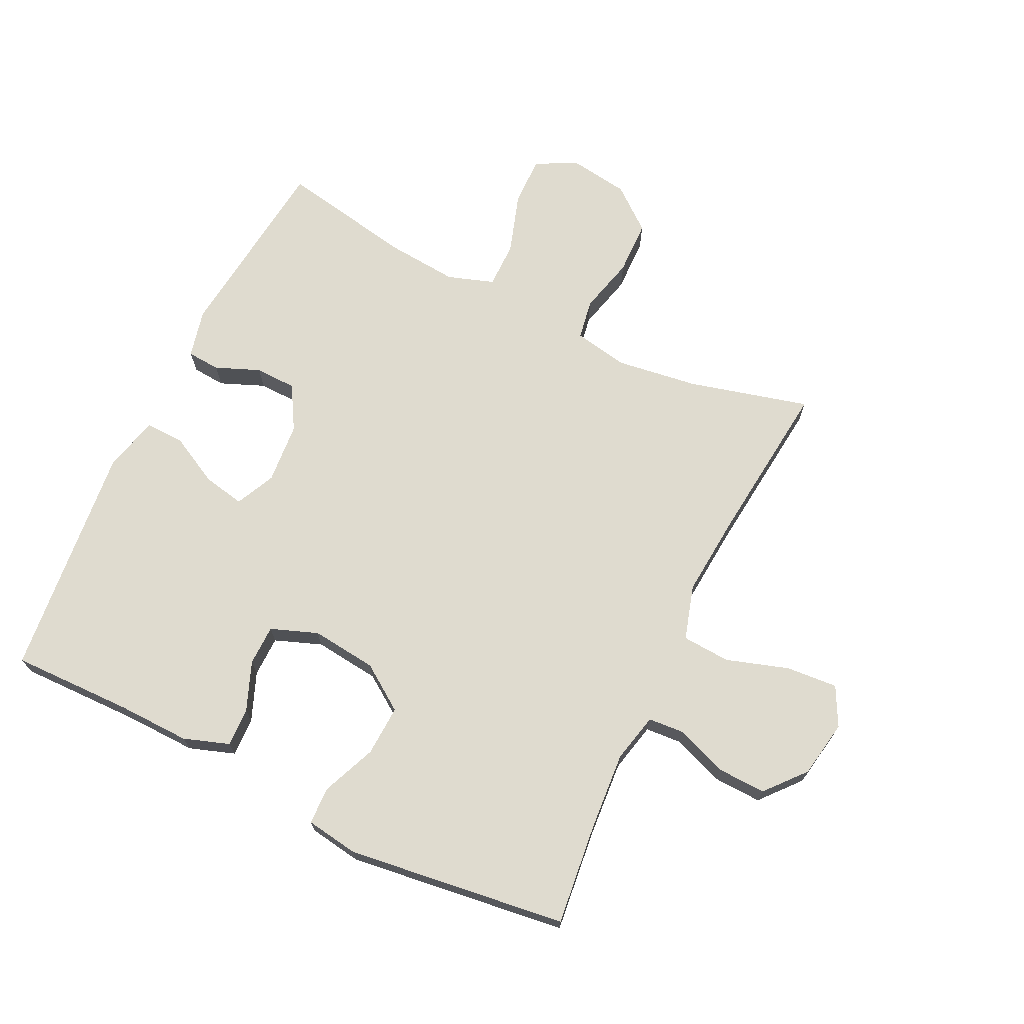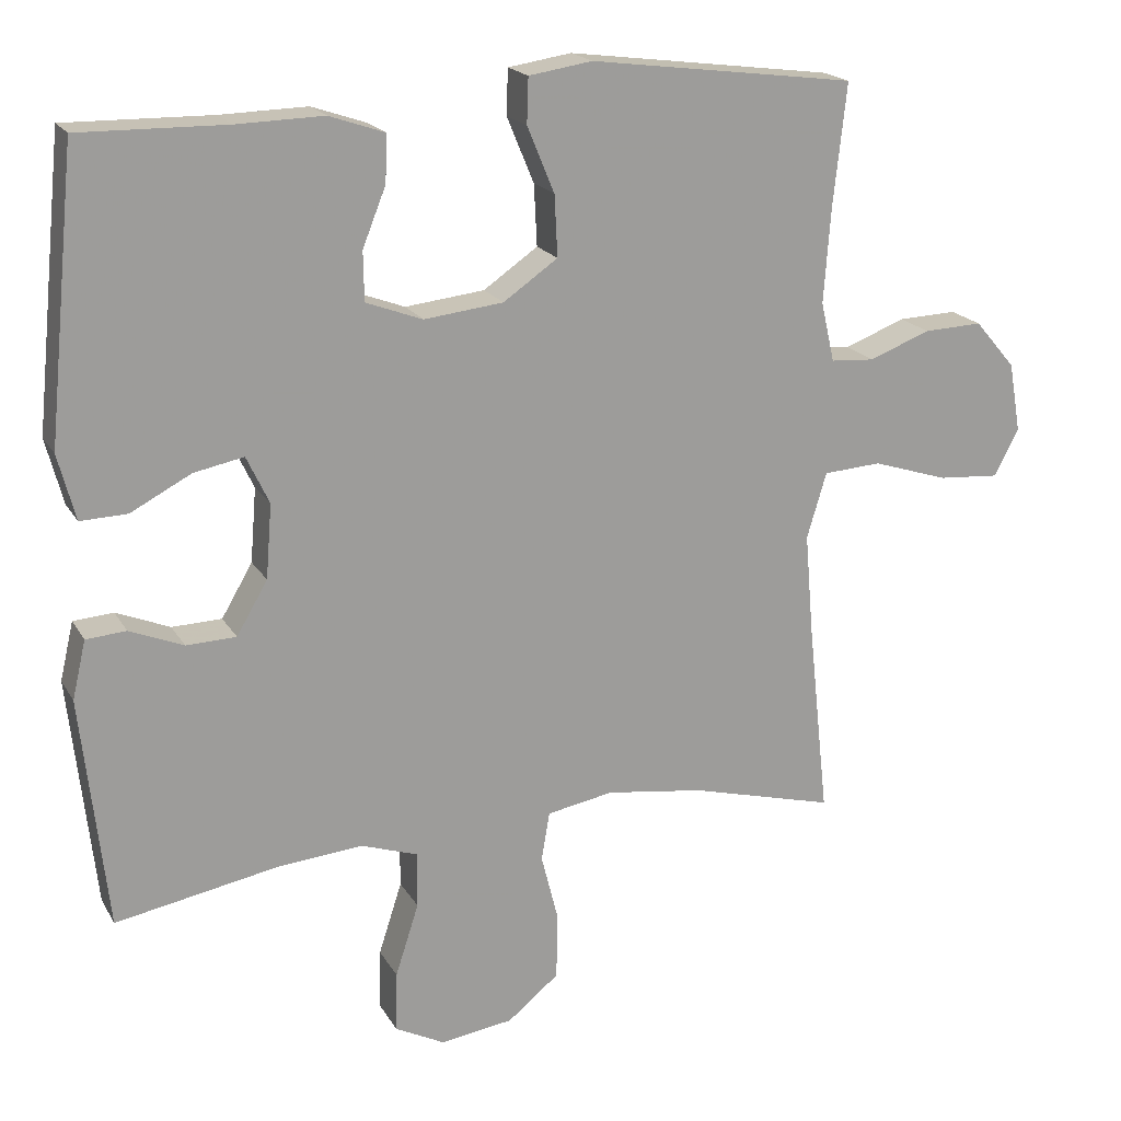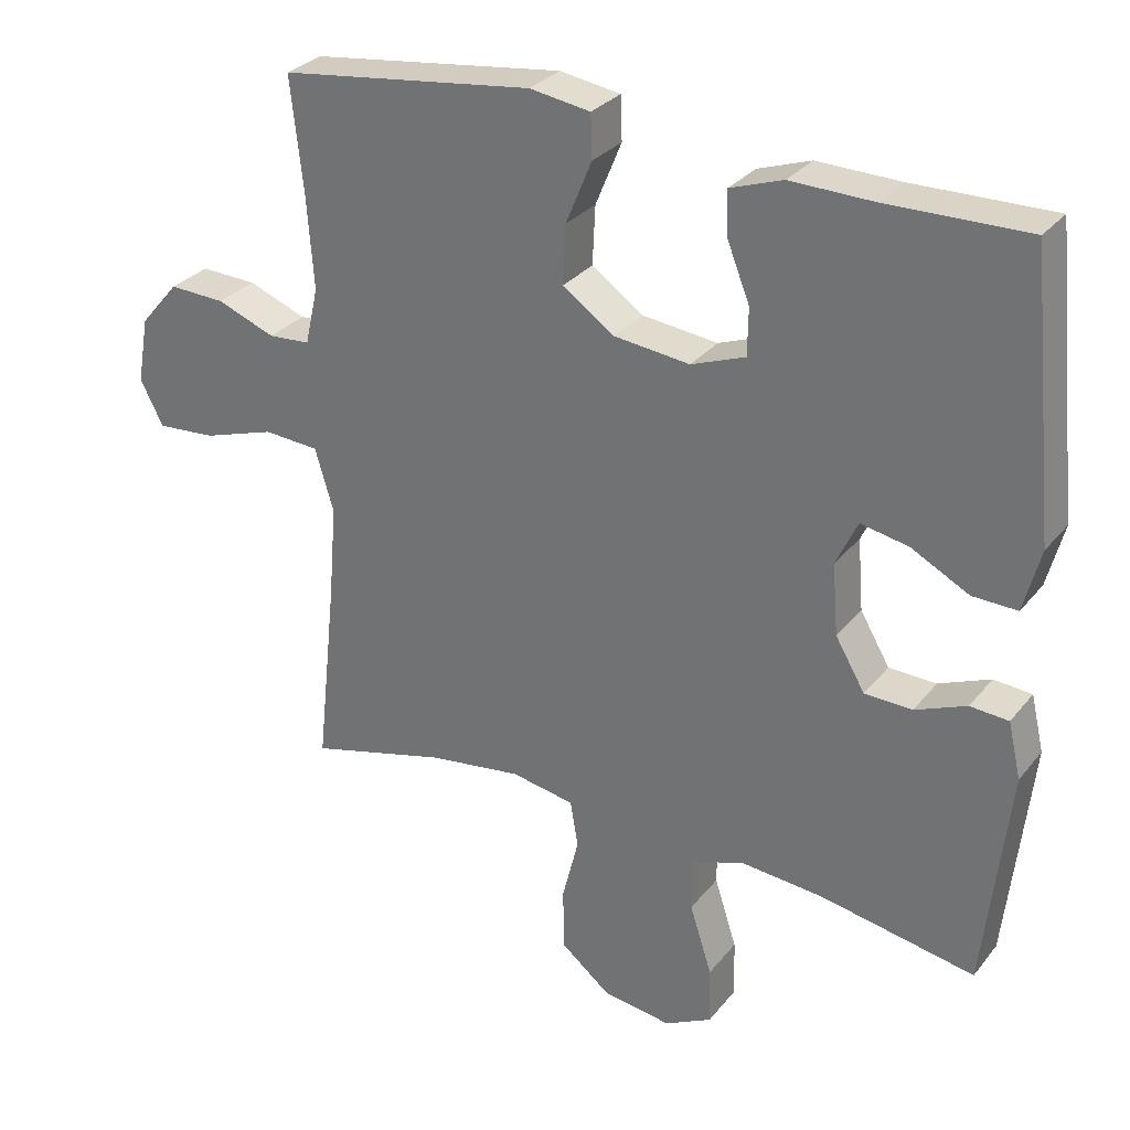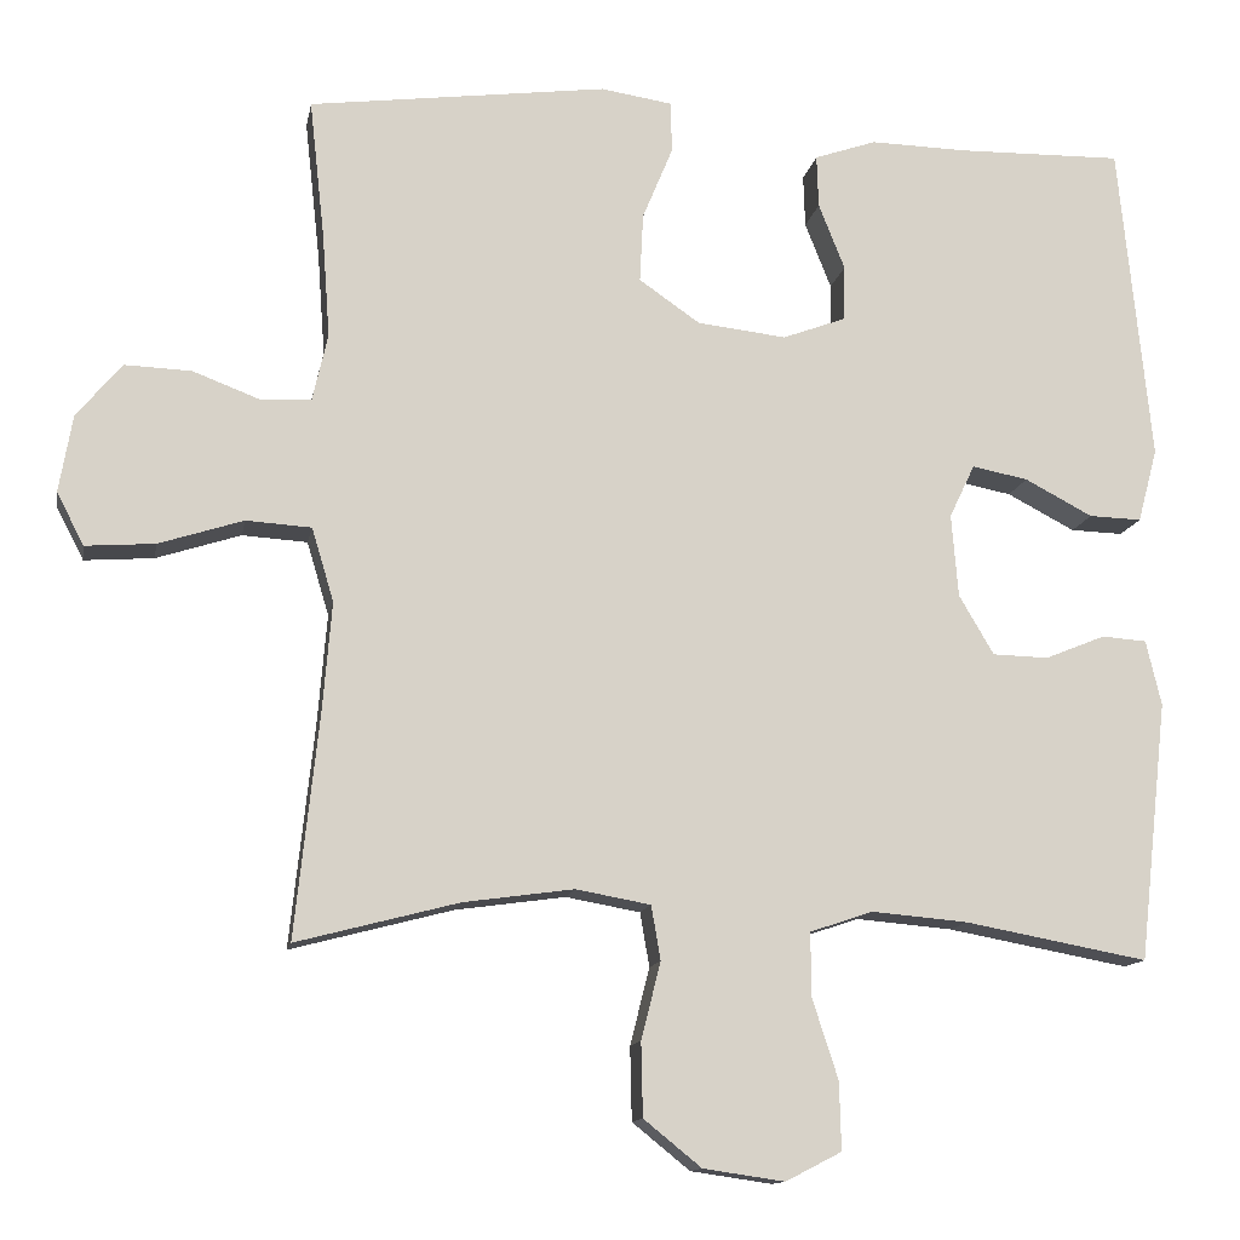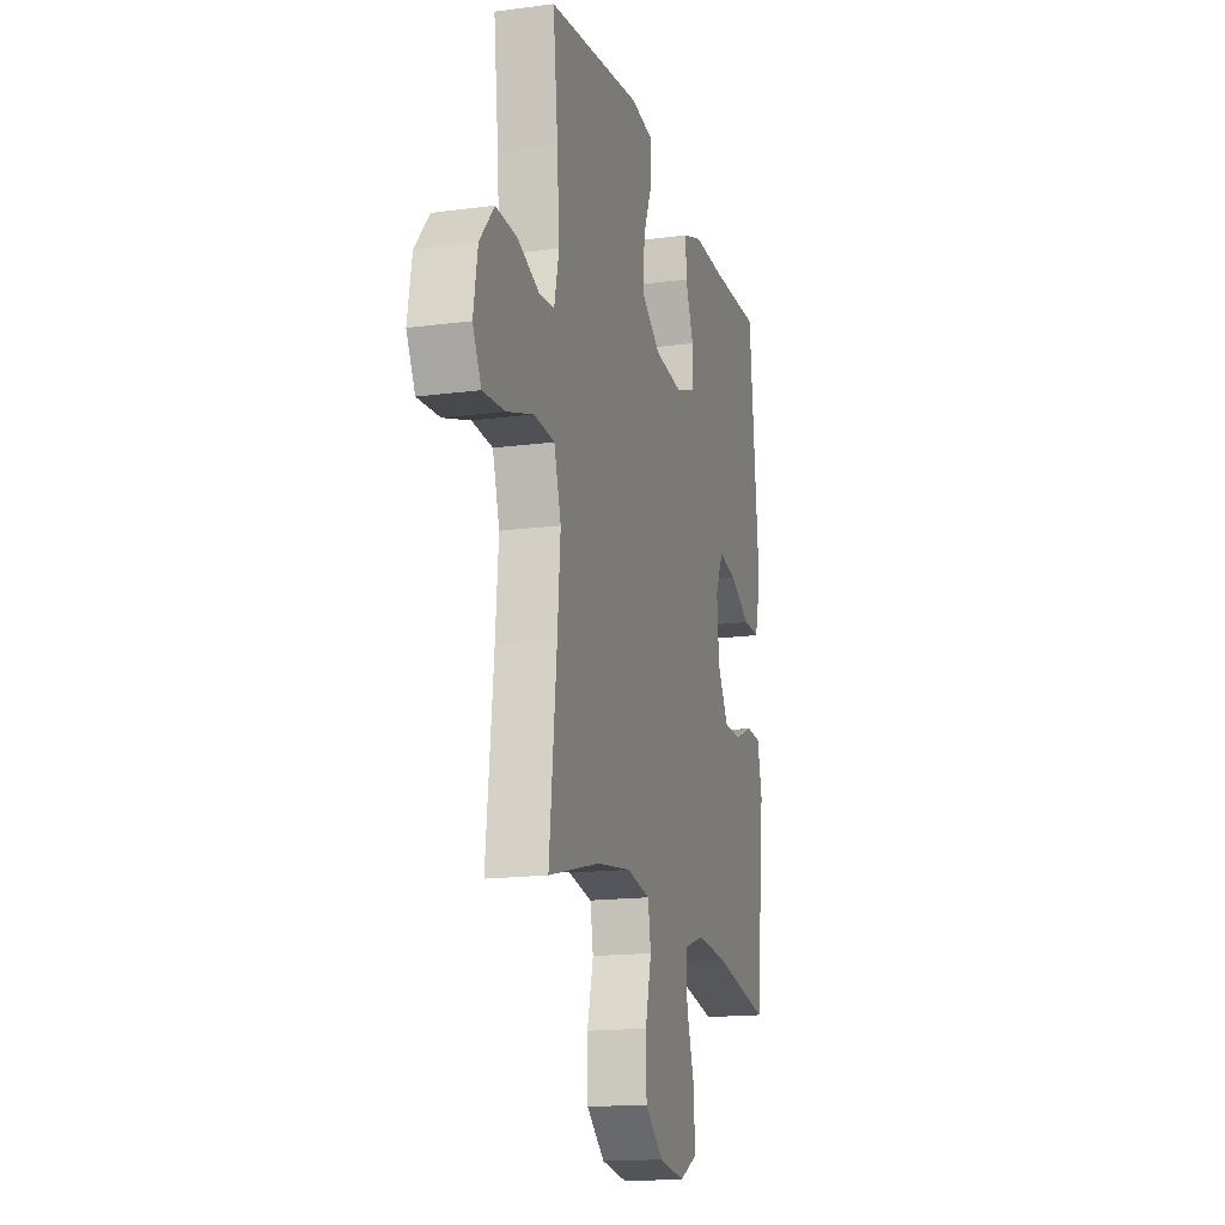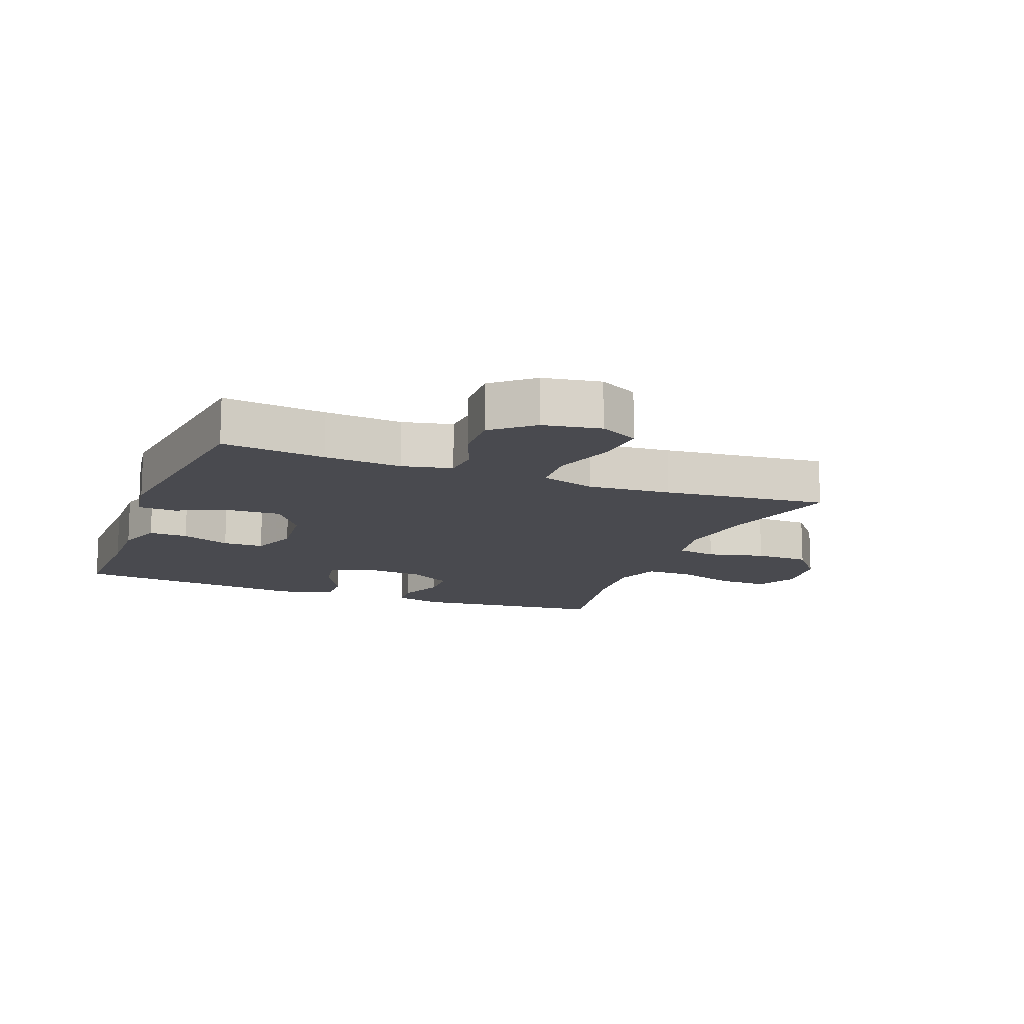
<metadata>
{"format":"obj","ext":"obj","renderer":"f3d","projection":"perspective","resolution":1024,"background":"white","views":[{"elev":70.3,"azim":25.8,"up":"+Y"},{"elev":19.0,"azim":-21.8,"up":"+Z"},{"elev":29.6,"azim":-148.9,"up":"+Z"},{"elev":-12.7,"azim":169.9,"up":"+Z"},{"elev":-16.2,"azim":105.3,"up":"+Z"},{"elev":-13.5,"azim":68.7,"up":"+Y"}]}
</metadata>
<code>
v 0.5 0.07 -0.5
v 0.308 0.07 -0.45
v 0.178 0.07 -0.432
v 0.09 0.07 -0.448
v 0.079 0.07 -0.512
v 0.102 0.07 -0.603
v 0.1 0.07 -0.69
v 0.032 0.07 -0.745
v -0.064 0.07 -0.759
v -0.13 0.07 -0.725
v -0.128 0.07 -0.645
v -0.097 0.07 -0.549
v -0.097 0.07 -0.475
v -0.171 0.07 -0.45
v -0.285 0.07 -0.46
v -0.5 0.07 -0.5
v -0.534 0.07 -0.193
v -0.516 0.07 -0.116
v -0.463 0.07 -0.112
v -0.392 0.07 -0.141
v -0.326 0.07 -0.139
v -0.285 0.07 -0.069
v -0.277 0.07 0.029
v -0.307 0.07 0.092
v -0.373 0.07 0.079
v -0.453 0.07 0.037
v -0.515 0.07 0.035
v -0.538 0.07 0.122
v -0.5 0.07 0.5
v -0.306 0.07 0.497
v -0.191 0.07 0.5
v -0.118 0.07 0.475
v -0.12 0.07 0.413
v -0.151 0.07 0.335
v -0.15 0.07 0.27
v -0.075 0.07 0.242
v 0.03 0.07 0.254
v 0.102 0.07 0.304
v 0.098 0.07 0.385
v 0.062 0.07 0.472
v 0.064 0.07 0.532
v 0.148 0.07 0.545
v 0.5 0.07 0.5
v 0.482 0.07 0.336
v 0.473 0.07 0.213
v 0.491 0.07 0.134
v 0.549 0.07 0.13
v 0.63 0.07 0.161
v 0.708 0.07 0.164
v 0.762 0.07 0.101
v 0.778 0.07 0.009
v 0.746 0.07 -0.053
v 0.664 0.07 -0.047
v 0.564 0.07 -0.015
v 0.487 0.07 -0.02
v 0.461 0.07 -0.107
v 0.472 0.07 -0.239
v 0.5 0 -0.5
v 0.308 0 -0.45
v 0.178 0 -0.432
v 0.09 0 -0.448
v 0.079 0 -0.512
v 0.102 0 -0.603
v 0.1 0 -0.69
v 0.032 0 -0.745
v -0.064 0 -0.759
v -0.13 0 -0.725
v -0.128 0 -0.645
v -0.097 0 -0.549
v -0.097 0 -0.475
v -0.171 0 -0.45
v -0.285 0 -0.46
v -0.5 0 -0.5
v -0.534 0 -0.193
v -0.516 0 -0.116
v -0.463 0 -0.112
v -0.392 0 -0.141
v -0.326 0 -0.139
v -0.285 0 -0.069
v -0.277 0 0.029
v -0.307 0 0.092
v -0.373 0 0.079
v -0.453 0 0.037
v -0.515 0 0.035
v -0.538 0 0.122
v -0.5 0 0.5
v -0.306 0 0.497
v -0.191 0 0.5
v -0.118 0 0.475
v -0.12 0 0.413
v -0.151 0 0.335
v -0.15 0 0.27
v -0.075 0 0.242
v 0.03 0 0.254
v 0.102 0 0.304
v 0.098 0 0.385
v 0.062 0 0.472
v 0.064 0 0.532
v 0.148 0 0.545
v 0.5 0 0.5
v 0.482 0 0.336
v 0.473 0 0.213
v 0.491 0 0.134
v 0.549 0 0.13
v 0.63 0 0.161
v 0.708 0 0.164
v 0.762 0 0.101
v 0.778 0 0.009
v 0.746 0 -0.053
v 0.664 0 -0.047
v 0.564 0 -0.015
v 0.487 0 -0.02
v 0.461 0 -0.107
v 0.472 0 -0.239
f 52 53 54
f 51 52 54
f 50 51 54
f 49 50 54
f 48 49 54
f 47 48 54
f 46 47 54 55
f 45 46 55 56
f 42 43 44
f 41 42 44
f 40 41 44
f 39 40 44
f 38 39 44 45
f 37 38 45 56
f 32 33 34
f 31 32 34
f 30 31 34
f 30 34 35
f 29 30 35
f 28 29 35
f 27 28 35
f 26 27 35
f 25 26 35
f 24 25 35 36
f 18 19 20
f 17 18 20
f 16 17 20
f 15 16 20
f 14 15 20 21
f 13 14 21 22
f 10 11 12
f 9 10 12
f 8 9 12
f 7 8 12
f 6 7 12
f 5 6 12
f 4 5 12 13
f 13 22 23
f 4 13 23
f 3 4 23
f 57 1 2
f 37 56 57
f 36 37 57
f 24 36 57
f 23 24 57
f 3 23 57
f 2 3 57
f 111 110 109
f 111 109 108
f 111 108 107
f 111 107 106
f 111 106 105
f 111 105 104
f 112 111 104 103
f 113 112 103 102
f 101 100 99
f 101 99 98
f 101 98 97
f 101 97 96
f 102 101 96 95
f 113 102 95 94
f 91 90 89
f 91 89 88
f 91 88 87
f 92 91 87
f 92 87 86
f 92 86 85
f 92 85 84
f 92 84 83
f 92 83 82
f 93 92 82 81
f 77 76 75
f 77 75 74
f 77 74 73
f 77 73 72
f 78 77 72 71
f 79 78 71 70
f 69 68 67
f 69 67 66
f 69 66 65
f 69 65 64
f 69 64 63
f 69 63 62
f 70 69 62 61
f 80 79 70
f 80 70 61
f 80 61 60
f 59 58 114
f 114 113 94
f 114 94 93
f 114 93 81
f 114 81 80
f 114 80 60
f 114 60 59
f 1 58 59 2
f 2 59 60 3
f 3 60 61 4
f 4 61 62 5
f 5 62 63 6
f 6 63 64 7
f 7 64 65 8
f 8 65 66 9
f 9 66 67 10
f 10 67 68 11
f 11 68 69 12
f 12 69 70 13
f 13 70 71 14
f 14 71 72 15
f 15 72 73 16
f 16 73 74 17
f 17 74 75 18
f 18 75 76 19
f 19 76 77 20
f 20 77 78 21
f 21 78 79 22
f 22 79 80 23
f 23 80 81 24
f 24 81 82 25
f 25 82 83 26
f 26 83 84 27
f 27 84 85 28
f 28 85 86 29
f 29 86 87 30
f 30 87 88 31
f 31 88 89 32
f 32 89 90 33
f 33 90 91 34
f 34 91 92 35
f 35 92 93 36
f 36 93 94 37
f 37 94 95 38
f 38 95 96 39
f 39 96 97 40
f 40 97 98 41
f 41 98 99 42
f 42 99 100 43
f 43 100 101 44
f 44 101 102 45
f 45 102 103 46
f 46 103 104 47
f 47 104 105 48
f 48 105 106 49
f 49 106 107 50
f 50 107 108 51
f 51 108 109 52
f 52 109 110 53
f 53 110 111 54
f 54 111 112 55
f 55 112 113 56
f 56 113 114 57
f 57 114 58 1

</code>
